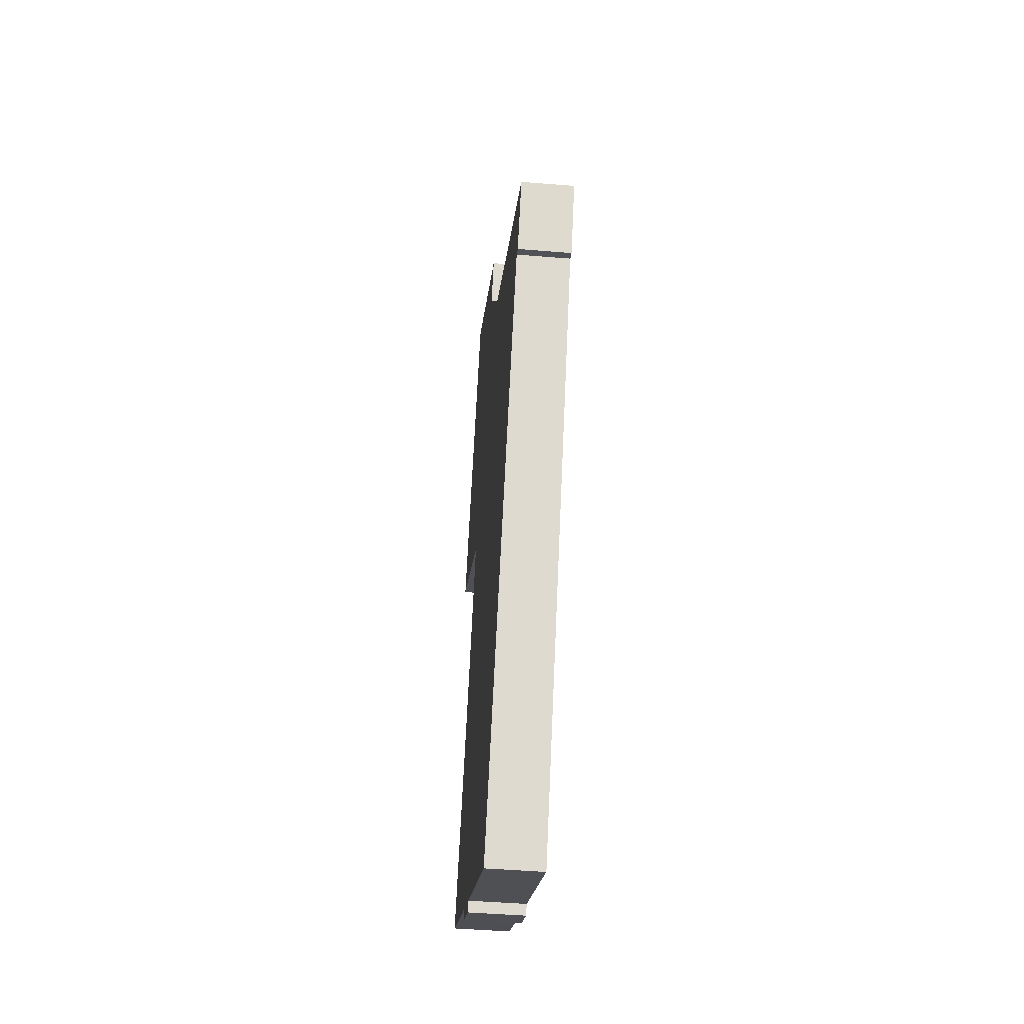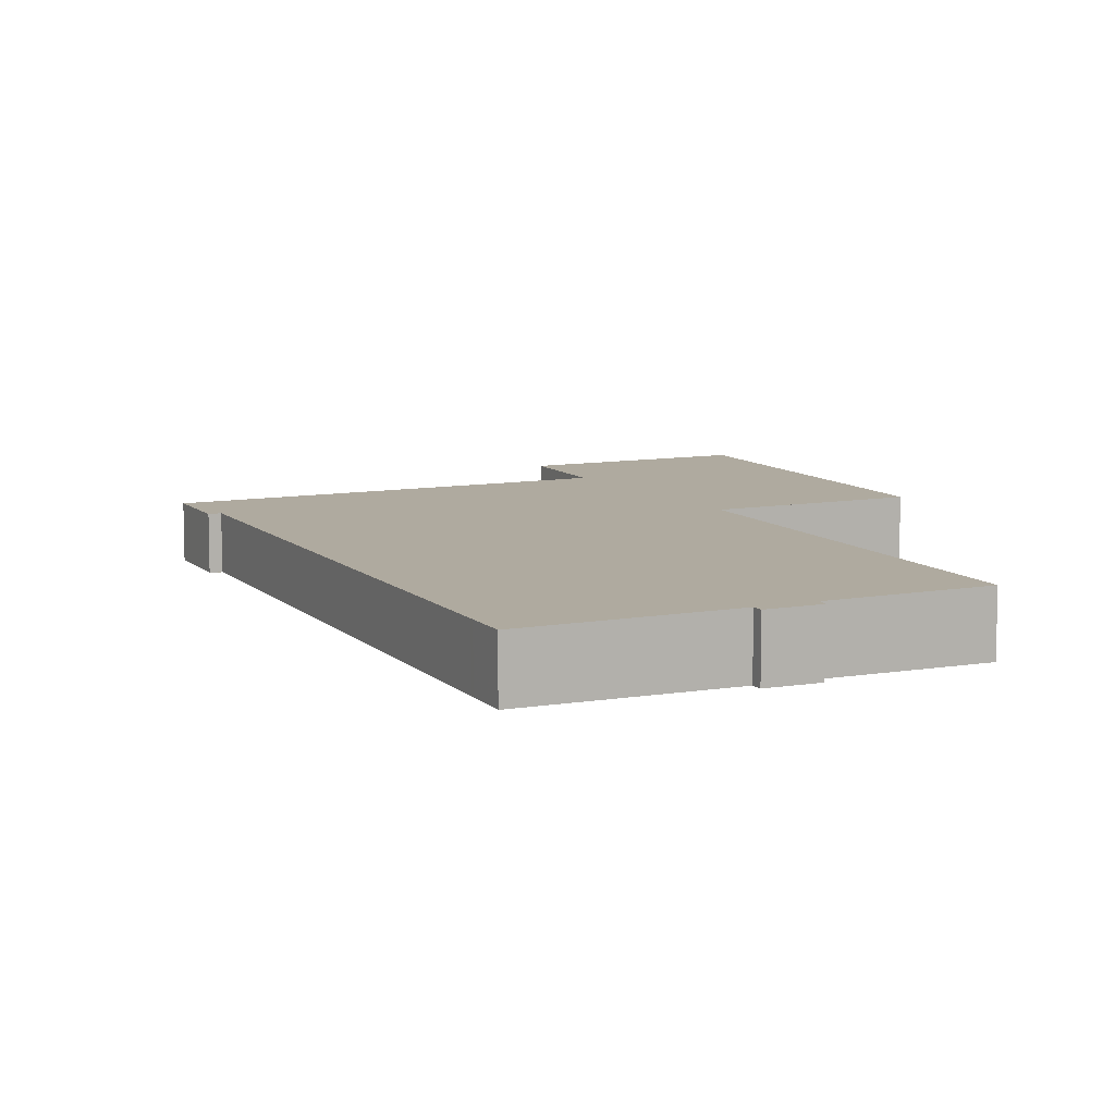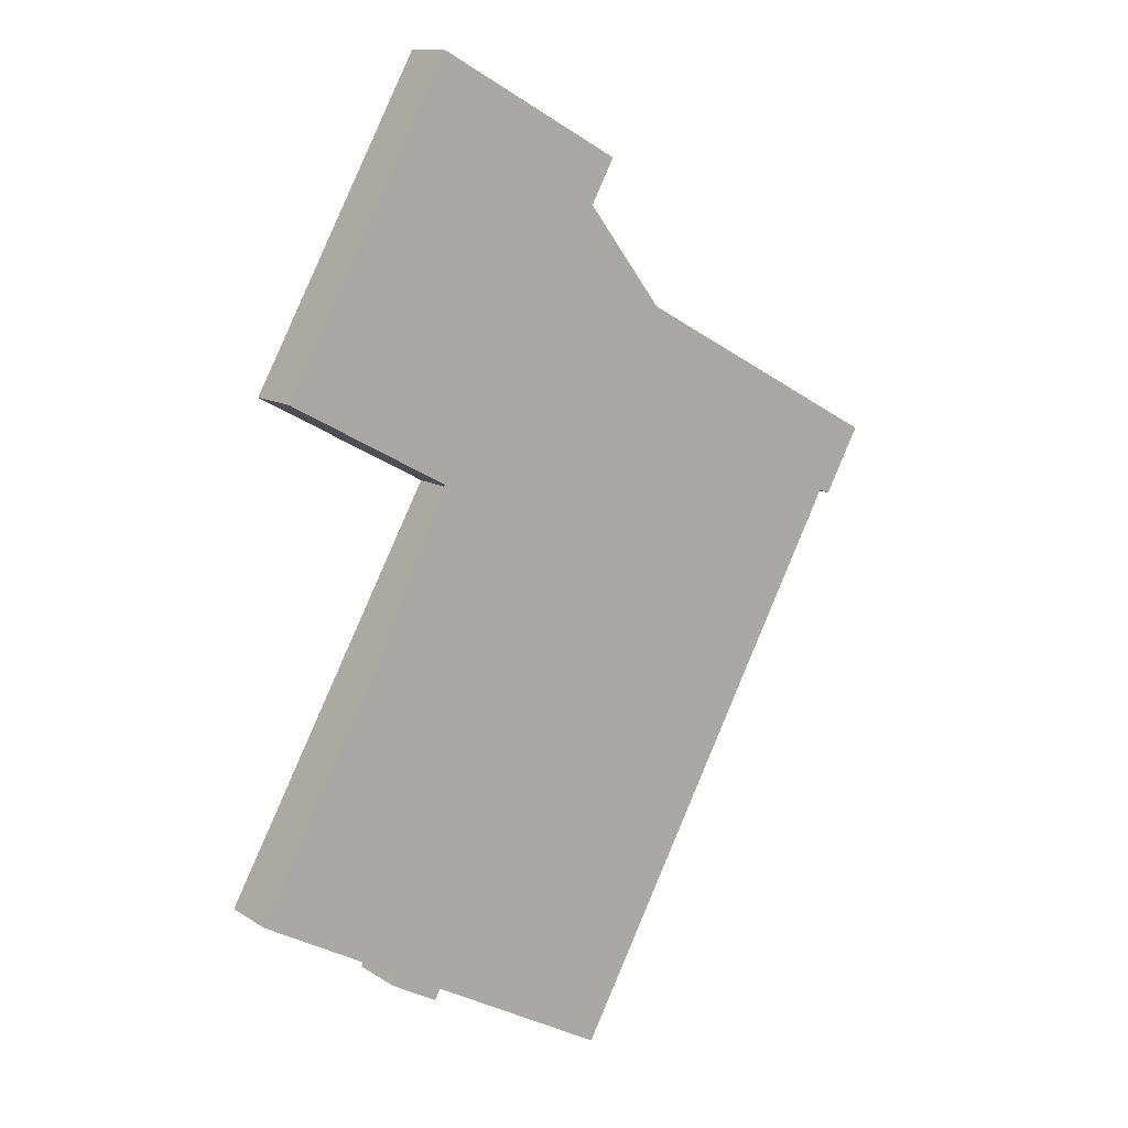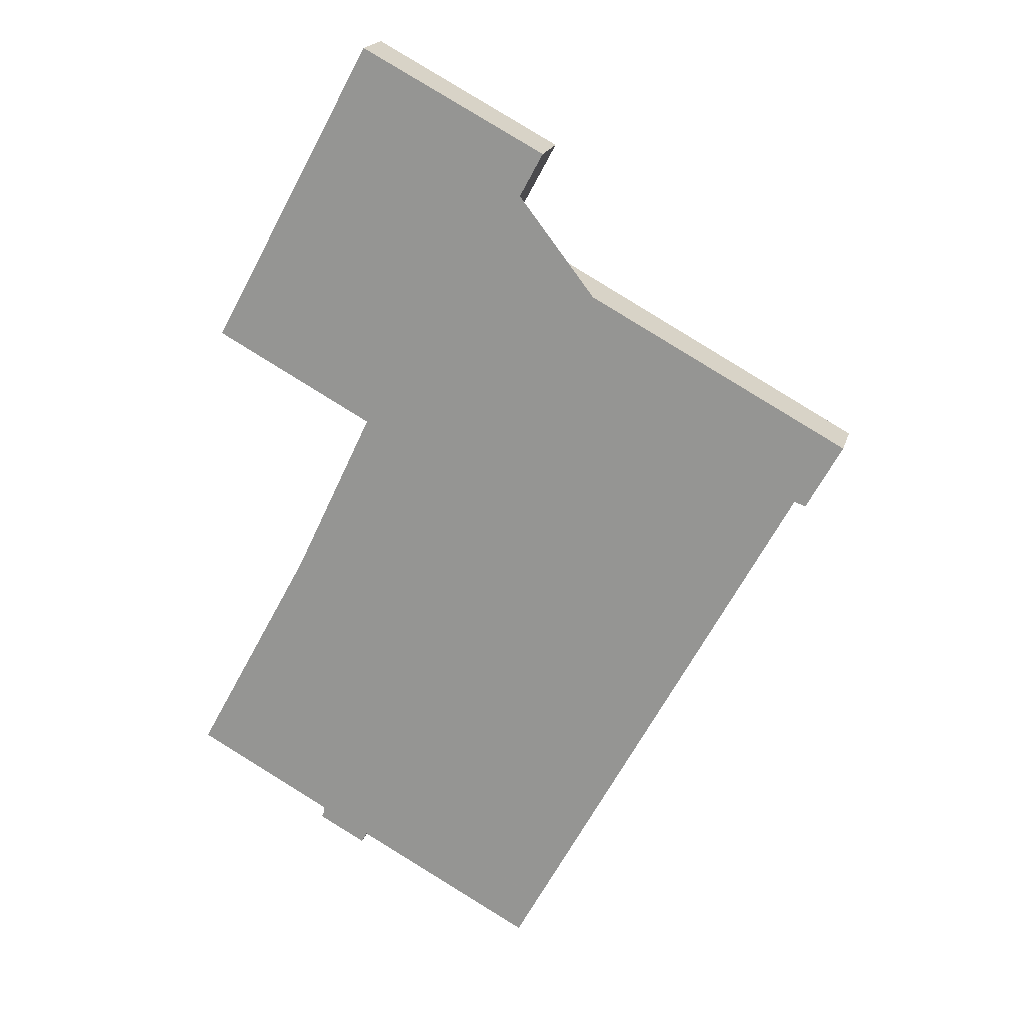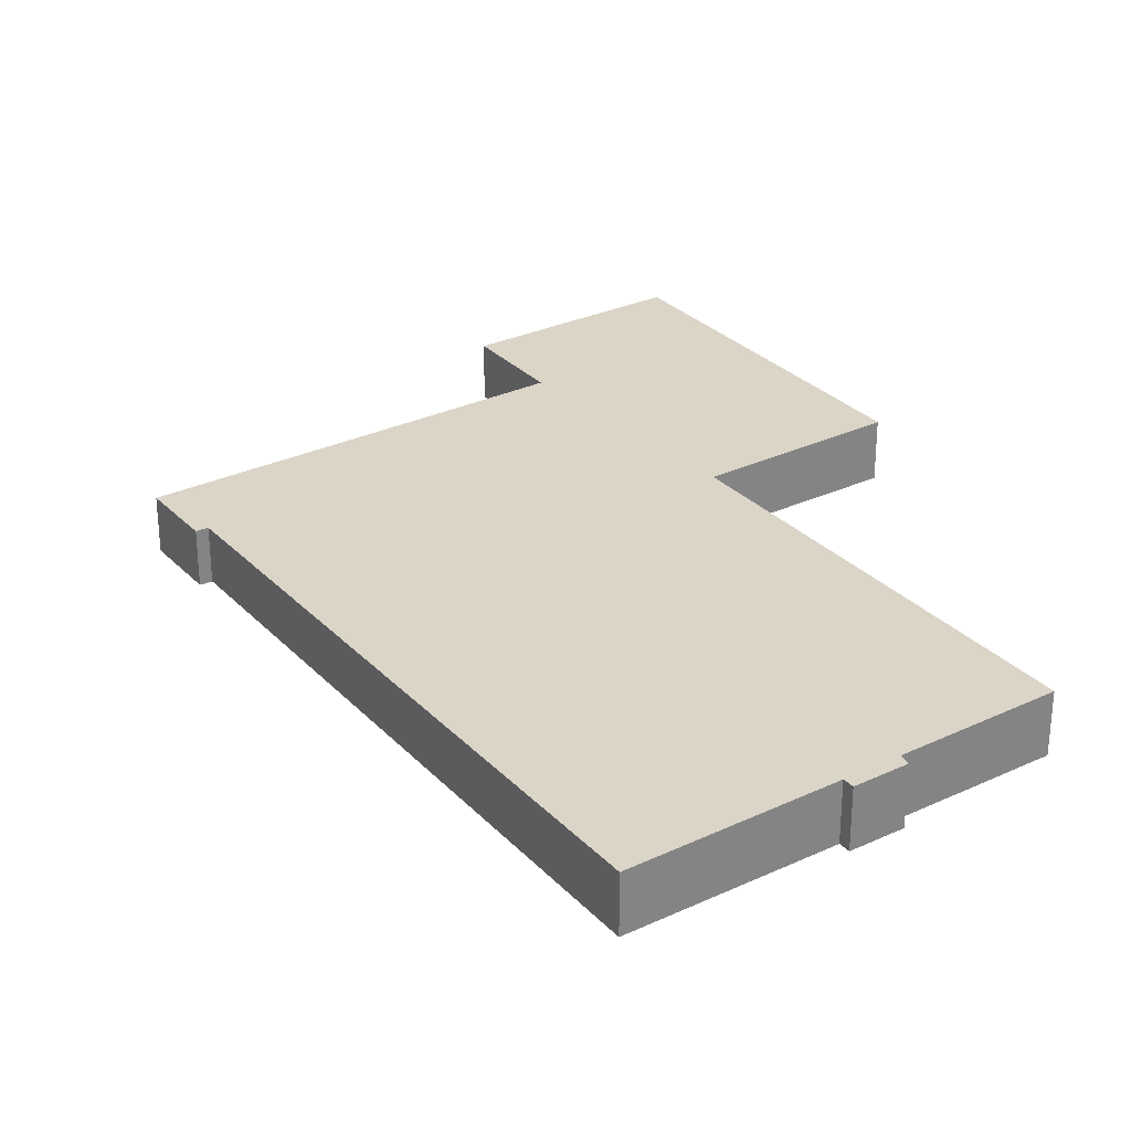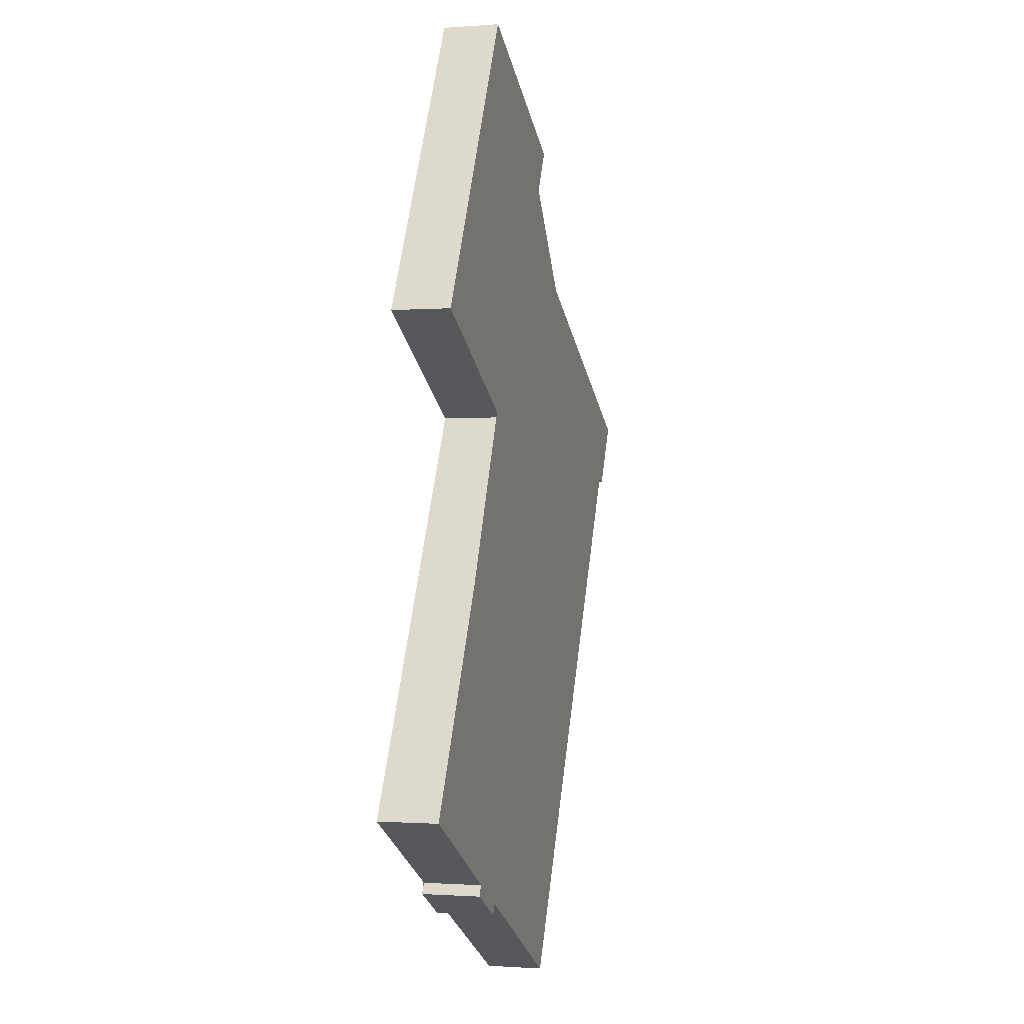
<metadata>
{"format":"obj","ext":"obj","renderer":"f3d","projection":"perspective","resolution":1024,"background":"white","views":[{"elev":-46.9,"azim":-95.3,"up":"+Y"},{"elev":9.4,"azim":3.1,"up":"+Z"},{"elev":12.0,"azim":145.5,"up":"+Y"},{"elev":19.3,"azim":-165.5,"up":"+Y"},{"elev":29.6,"azim":-6.2,"up":"+Z"},{"elev":-1.0,"azim":105.8,"up":"+Y"}]}
</metadata>
<code>
v -1554 -1982 -0.9731
v -1547 -1978 -1.025
v -1548 -1977 -1.015
v -1545 -1975 -1.041
v -1542 -1980 -1.076
v -1545 -1982 -1.052
v -1541 -1989 -1.096
v -1544 -1991 -1.076
v -1544 -1991 -1.077
v -1544 -1991 -1.07
v -1545 -1991 -1.069
v -1548 -1993 -1.043
v -1553 -1983 -0.9821
v -1553 -1983 -0.9806
v -1543 -1990 -1.078
v -1549 -1979 -1.009
v -1549 -1979 -1.01
v -1554 -1982 -0.9738
v -1544 -1977 -1.052
v -1547 -1978 -1.03
v -1545 -1982 -1.054
v -1548 -1976 -1.019
v -1543 -1985 -1.071
v -1546 -1986 -1.053
v -1543 -1990 -1.079
v -1545 -1986 -1.054
v -1549 -1979 -1.011
v -1550 -1989 -1.018
v -1549 -1979 -1.01
v -1544 -1977 -1.048
v -1542 -1981 -1.073
v -1545 -1975 -1.038
v -1548 -1977 -1.018
v -1547 -1977 -1.023
v -1545 -1976 -1.041
v -1545 -1975 -1.044
v -1549 -1981 -1.017
v -1553 -1983 -0.9824
v -1546 -1979 -1.037
v -1549 -1981 -1.018
v -1544 -1978 -1.055
v -1543 -1978 -1.059
v -1544 -1977 -1.048
v -1544 -1978 -1.055
v -1545 -1976 -1.041
v -1545 -1975 -1.038
v -1542 -1981 -1.072
v -1554 -1982 -0.9768
v -1554 -1982 -0.9762
v -1553 -1983 -0.984
v -1548 -1993 -1.045
v -1550 -1989 -1.02
v -1541 -1988 -1.091
v -1544 -1990 -1.074
v -1544 -1990 -1.073
v -1548 -1992 -1.04
v -1548 -1992 -1.039
v -1542 -1988 -1.088
v -1544 -1989 -1.071
v -1544 -1989 -1.07
v -1548 -1991 -1.037
v -1548 -1992 -1.036
v -1552 -1981 -0.9883
v -1552 -1981 -0.9889
v -1551 -1982 -0.9961
v -1548 -1988 -1.032
v -1547 -1991 -1.05
v -1546 -1991 -1.052
v -1546 -1992 -1.057
v -1544 -1991 -1.077
v -1544 -1991 -1.07
v -1544 -1990 -1.075
v -1541 -1989 -1.092
v -1544 -1990 -1.074
v -1548 -1992 -1.041
v -1546 -1991 -1.053
v -1548 -1992 -1.039
v -1554 -1982 -0.9762
v -1554 -1982 -0.9731
v -1554 -1982 0
v -1554 -1982 1.11e-16
v -1548 -1977 -1.018
v -1547 -1978 -1.025
v -1547 -1978 0
v -1548 -1977 0
v -1548 -1976 -1.019
v -1548 -1977 -1.015
v -1548 -1977 0
v -1548 -1976 0
v -1545 -1975 -1.044
v -1545 -1975 -1.041
v -1545 -1975 0
v -1545 -1975 0
v -1542 -1981 -1.073
v -1542 -1980 -1.076
v -1542 -1980 0
v -1542 -1981 0
v -1543 -1985 -1.071
v -1545 -1982 -1.052
v -1545 -1982 0
v -1543 -1985 2.22e-16
v -1543 -1990 -1.079
v -1541 -1989 -1.096
v -1541 -1989 0
v -1543 -1990 -2.22e-16
v -1544 -1991 -1.077
v -1544 -1991 -1.076
v -1544 -1991 0
v -1544 -1991 0
v -1544 -1991 -1.07
v -1544 -1991 -1.077
v -1544 -1991 0
v -1544 -1991 0
v -1544 -1991 -1.07
v -1544 -1991 -1.07
v -1544 -1991 0
v -1544 -1991 0
v -1546 -1992 -1.057
v -1545 -1991 -1.069
v -1545 -1991 0
v -1546 -1992 0
v -1548 -1992 -1.039
v -1548 -1993 -1.043
v -1548 -1993 0
v -1548 -1992 0
v -1553 -1983 -0.9806
v -1553 -1983 -0.9821
v -1553 -1983 0
v -1553 -1983 0
v -1554 -1982 -0.9738
v -1553 -1983 -0.9806
v -1553 -1983 0
v -1554 -1982 0
v -1544 -1991 -1.076
v -1543 -1990 -1.078
v -1543 -1990 -2.22e-16
v -1544 -1991 0
v -1549 -1979 -1.01
v -1549 -1979 -1.009
v -1549 -1979 0
v -1549 -1979 0
v -1554 -1982 -0.9731
v -1554 -1982 -0.9738
v -1554 -1982 0
v -1554 -1982 0
v -1543 -1978 -1.059
v -1544 -1977 -1.052
v -1544 -1977 0
v -1543 -1978 0
v -1545 -1982 -1.052
v -1545 -1982 -1.054
v -1545 -1982 0
v -1545 -1982 0
v -1545 -1975 -1.038
v -1548 -1976 -1.019
v -1548 -1976 0
v -1545 -1975 0
v -1542 -1988 -1.088
v -1543 -1985 -1.071
v -1543 -1985 2.22e-16
v -1542 -1988 0
v -1543 -1990 -1.078
v -1543 -1990 -1.079
v -1543 -1990 -2.22e-16
v -1543 -1990 -2.22e-16
v -1553 -1983 -0.9824
v -1550 -1989 -1.018
v -1550 -1989 0
v -1553 -1983 0
v -1547 -1978 -1.025
v -1549 -1979 -1.01
v -1549 -1979 0
v -1547 -1978 0
v -1542 -1981 -1.072
v -1542 -1981 -1.073
v -1542 -1981 0
v -1542 -1981 0
v -1545 -1975 -1.041
v -1545 -1975 -1.038
v -1545 -1975 0
v -1545 -1975 0
v -1548 -1977 -1.015
v -1548 -1977 -1.018
v -1548 -1977 0
v -1548 -1977 0
v -1544 -1977 -1.052
v -1545 -1975 -1.044
v -1545 -1975 0
v -1544 -1977 0
v -1553 -1983 -0.9821
v -1553 -1983 -0.9824
v -1553 -1983 0
v -1553 -1983 0
v -1542 -1980 -1.076
v -1543 -1978 -1.059
v -1543 -1978 0
v -1542 -1980 0
v -1545 -1975 -1.038
v -1545 -1975 -1.038
v -1545 -1975 0
v -1545 -1975 0
v -1545 -1982 -1.054
v -1542 -1981 -1.072
v -1542 -1981 0
v -1545 -1982 0
v -1552 -1981 -0.9883
v -1554 -1982 -0.9762
v -1554 -1982 1.11e-16
v -1552 -1981 1.11e-16
v -1548 -1993 -1.043
v -1548 -1993 -1.045
v -1548 -1993 0
v -1548 -1993 0
v -1541 -1989 -1.092
v -1541 -1988 -1.091
v -1541 -1988 0
v -1541 -1989 0
v -1548 -1992 -1.036
v -1548 -1992 -1.039
v -1548 -1992 0
v -1548 -1992 0
v -1541 -1988 -1.091
v -1542 -1988 -1.088
v -1542 -1988 0
v -1541 -1988 0
v -1550 -1989 -1.018
v -1548 -1992 -1.036
v -1548 -1992 0
v -1550 -1989 0
v -1549 -1979 -1.009
v -1552 -1981 -0.9883
v -1552 -1981 1.11e-16
v -1549 -1979 0
v -1548 -1993 -1.045
v -1546 -1992 -1.057
v -1546 -1992 0
v -1548 -1993 0
v -1544 -1991 -1.077
v -1544 -1991 -1.077
v -1544 -1991 0
v -1544 -1991 0
v -1545 -1991 -1.069
v -1544 -1991 -1.07
v -1544 -1991 0
v -1545 -1991 0
v -1541 -1989 -1.096
v -1541 -1989 -1.092
v -1541 -1989 0
v -1541 -1989 0
v -1548 -1992 -1.039
v -1548 -1992 -1.039
v -1548 -1992 0
v -1548 -1992 0
v -1554 -1982 0
v -1547 -1978 0
v -1548 -1977 0
v -1545 -1975 0
v -1542 -1980 0
v -1545 -1982 0
v -1541 -1989 0
v -1544 -1991 0
v -1544 -1991 0
v -1544 -1991 0
v -1545 -1991 0
v -1548 -1993 0
v -1553 -1983 0
v -1553 -1983 0
f 34 20 27 29 2 33
f 64 48 49 63
f 65 50 48 64
f 40 27 20 39
f 44 39 20 43
f 43 20 34 45
f 59 26 23 58
f 60 24 26 59
f 37 17 27 40
f 67 61 52 66
f 27 17 16 29
f 41 30 19 42
f 36 19 30 35
f 33 3 22 34
f 45 34 22 46
f 35 32 4 36
f 66 52 50 65
f 39 21 6 23 26 40
f 47 21 39 44
f 40 26 24 37
f 42 5 31 41
f 43 30 41 44
f 45 35 30 43
f 46 32 35 45
f 44 41 31 47
f 48 18 1 49
f 50 38 13 14 18 48
f 62 28 52 61
f 52 28 38 50
f 73 7 25 72
f 72 25 15 74
f 76 69 51 75
f 75 51 12 77
f 58 53 54 59
f 59 54 55 60
f 68 56 61 67
f 61 56 57 62
f 63 16 17 64
f 64 17 37 65
f 66 24 60 67
f 65 37 24 66
f 74 15 8 70 71 11 69 76
f 67 60 55 68
f 70 9 10 71
f 72 54 53 73
f 74 55 54 72
f 75 56 68 76
f 77 57 56 75
f 76 68 55 74
f 79 80 81 78
f 83 84 85 82
f 87 88 89 86
f 91 92 93 90
f 95 96 97 94
f 99 100 101 98
f 103 104 105 102
f 107 108 109 106
f 111 112 113 110
f 115 116 117 114
f 119 120 121 118
f 123 124 125 122
f 127 128 129 126
f 131 132 133 130
f 135 136 137 134
f 139 140 141 138
f 143 144 145 142
f 147 148 149 146
f 151 152 153 150
f 155 156 157 154
f 159 160 161 158
f 163 164 165 162
f 167 168 169 166
f 171 172 173 170
f 175 176 177 174
f 179 180 181 178
f 183 184 185 182
f 187 188 189 186
f 191 192 193 190
f 195 196 197 194
f 199 200 201 198
f 203 204 205 202
f 207 208 209 206
f 211 212 213 210
f 215 216 217 214
f 219 220 221 218
f 223 224 225 222
f 227 228 229 226
f 231 232 233 230
f 235 236 237 234
f 239 240 241 238
f 243 244 245 242
f 247 248 249 246
f 251 252 253 250
f 255 256 257 258 259 260 261 262 263 264 265 266 267 254

</code>
